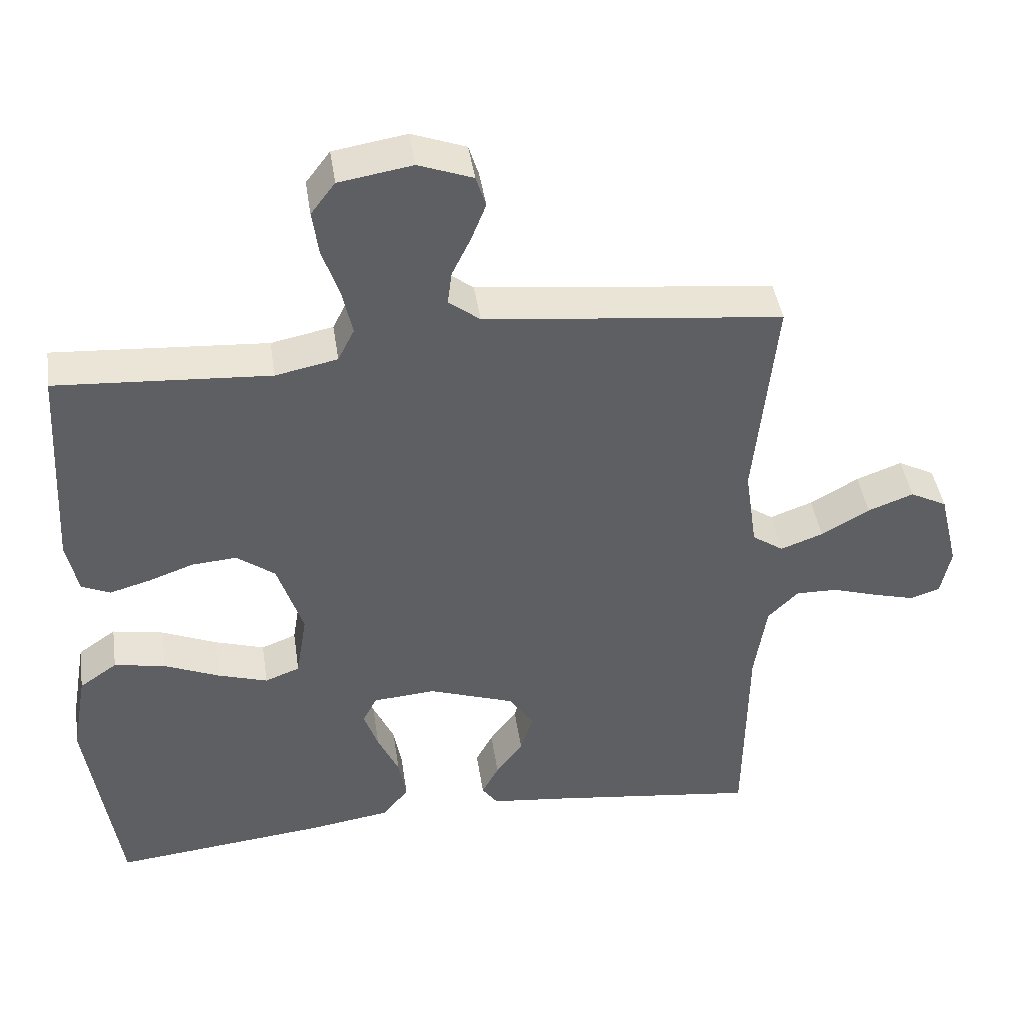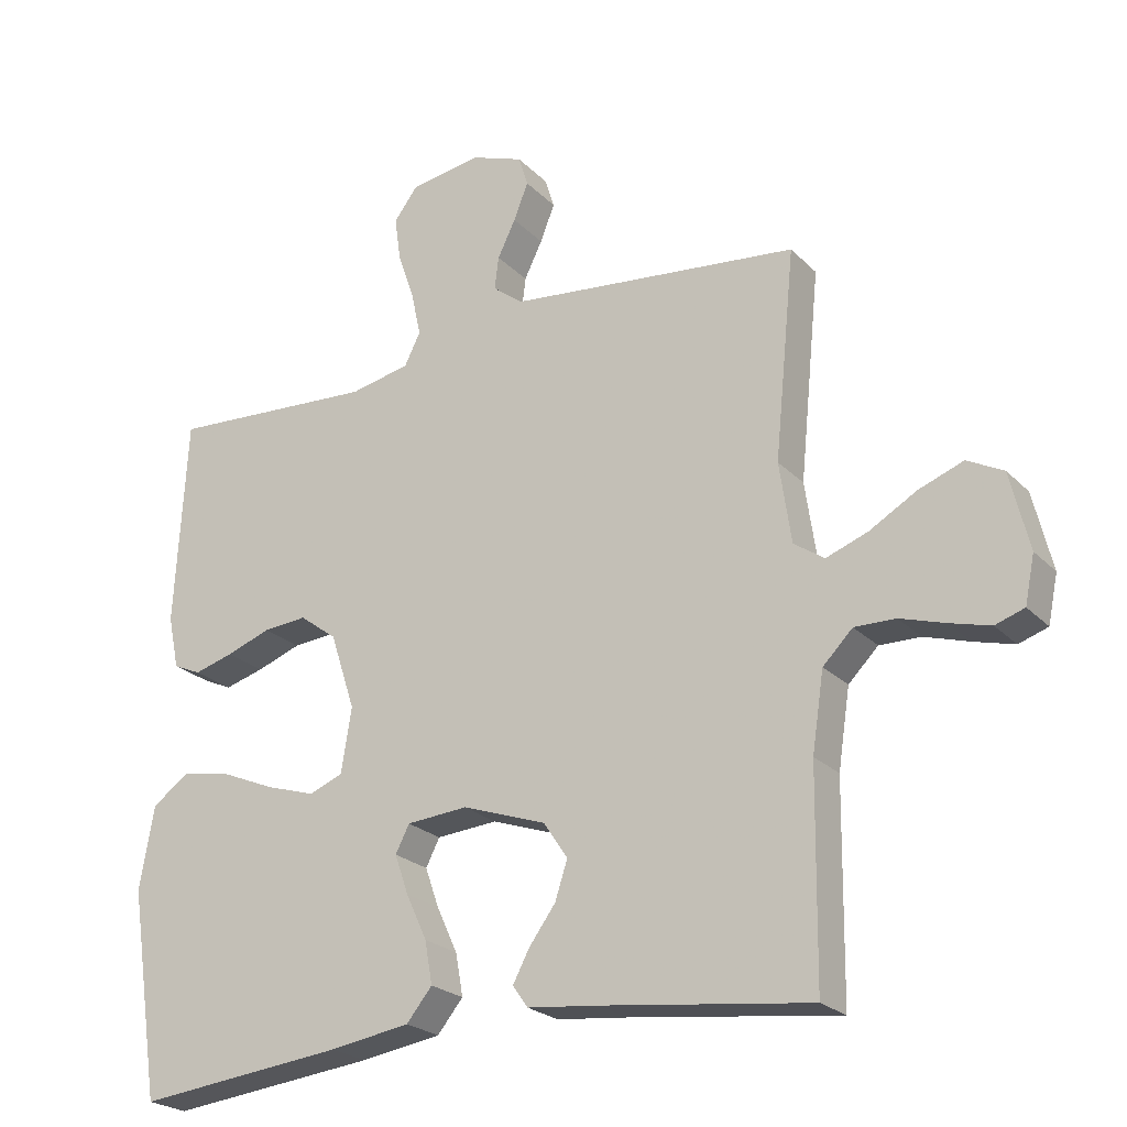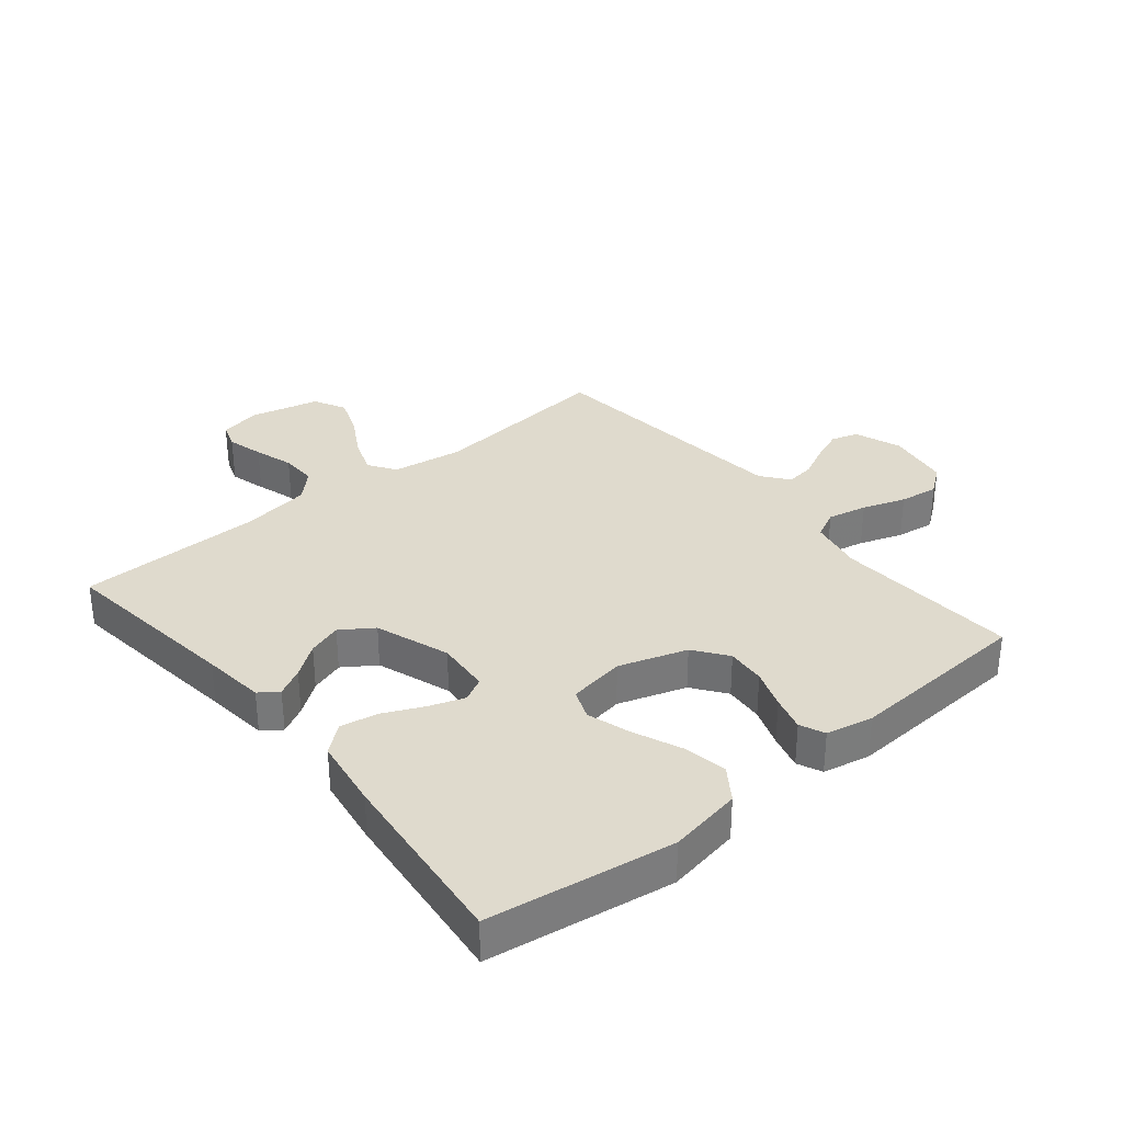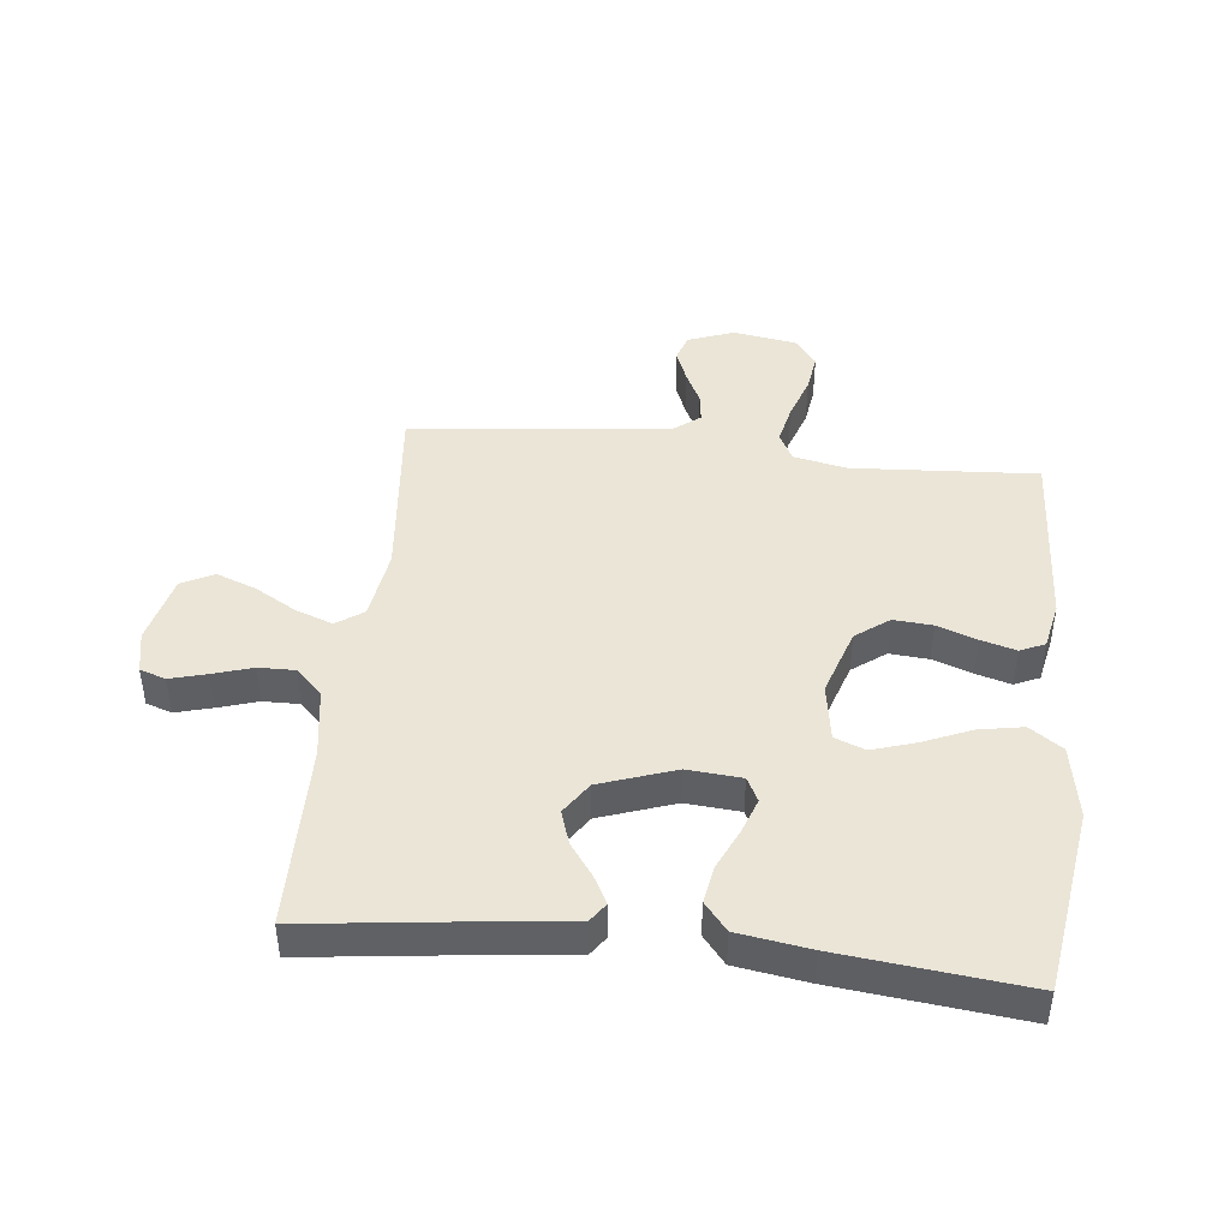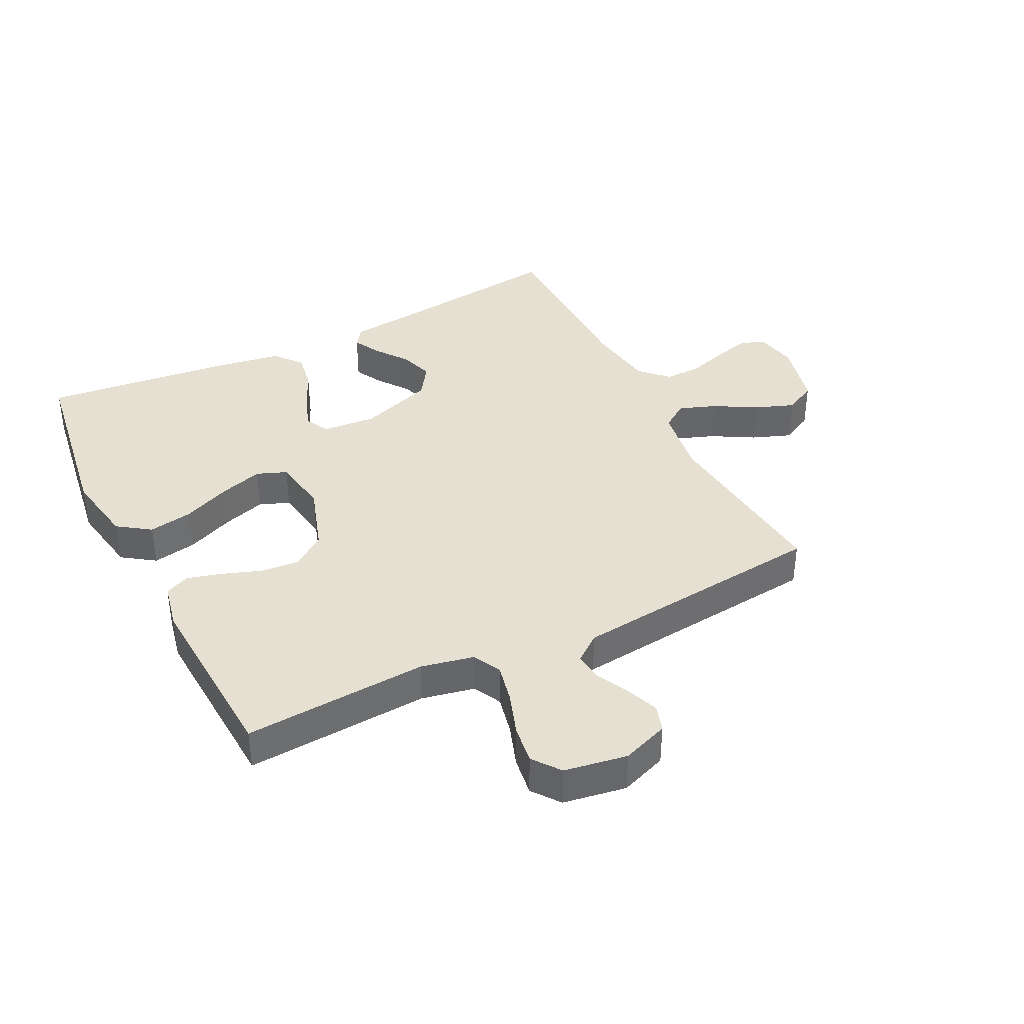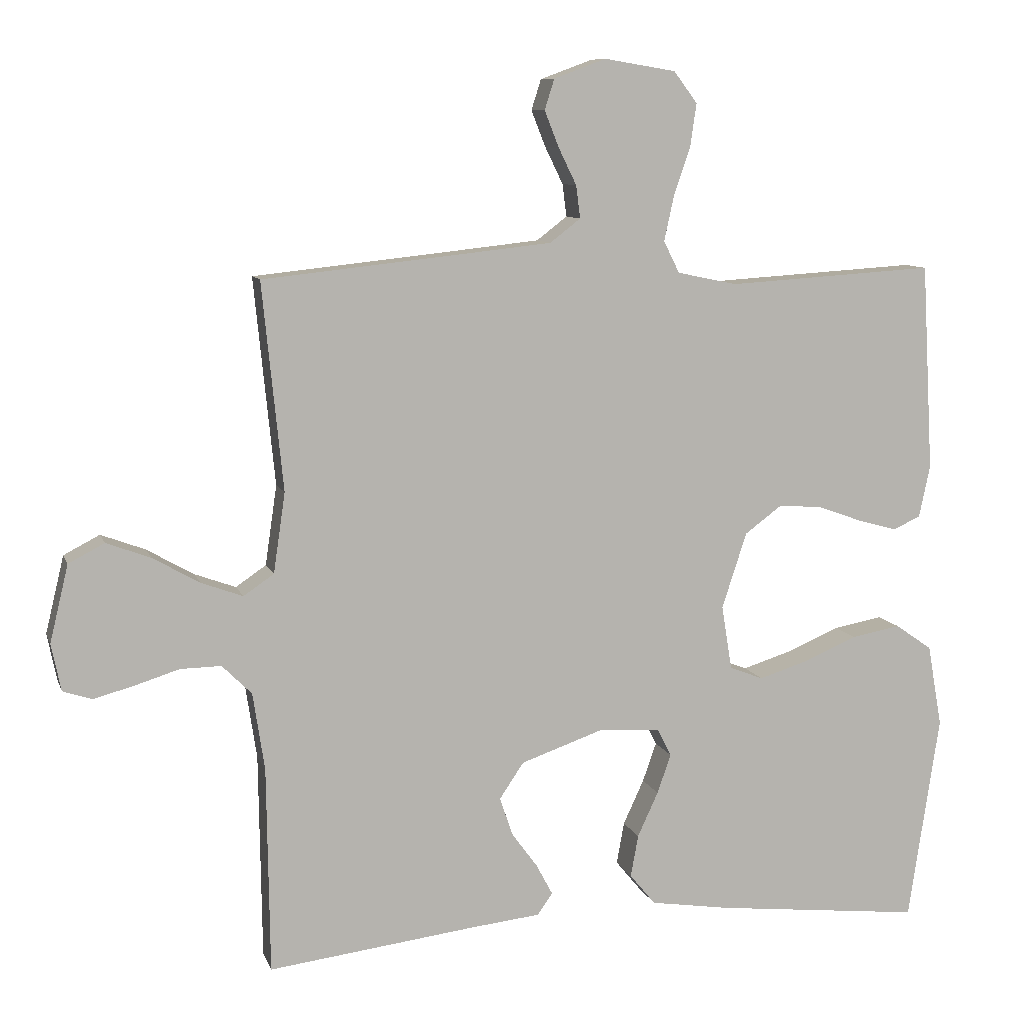
<metadata>
{"format":"obj","ext":"obj","renderer":"f3d","projection":"perspective","resolution":1024,"background":"white","views":[{"elev":43.1,"azim":-8.4,"up":"+Z"},{"elev":-23.4,"azim":32.0,"up":"+Z"},{"elev":32.9,"azim":-129.4,"up":"+Y"},{"elev":44.3,"azim":-173.8,"up":"+Y"},{"elev":38.5,"azim":-26.6,"up":"+Y"},{"elev":9.2,"azim":164.9,"up":"+Z"}]}
</metadata>
<code>
v 0.5 0.07 0.5
v 0.47 0.07 0.2
v 0.487 0.07 0.084
v 0.531 0.07 0.054
v 0.591 0.07 0.076
v 0.659 0.07 0.115
v 0.723 0.07 0.139
v 0.775 0.07 0.112
v 0.802 0.07 0
v 0.788 0.07 -0.068
v 0.746 0.07 -0.082
v 0.687 0.07 -0.066
v 0.623 0.07 -0.046
v 0.564 0.07 -0.045
v 0.521 0.07 -0.088
v 0.504 0.07 -0.2
v 0.5 0.07 -0.5
v 0.2 0.07 -0.463
v 0.098 0.07 -0.452
v 0.076 0.07 -0.421
v 0.1 0.07 -0.376
v 0.138 0.07 -0.324
v 0.156 0.07 -0.269
v 0.121 0.07 -0.217
v 0 0.07 -0.175
v -0.088 0.07 -0.182
v -0.108 0.07 -0.221
v -0.088 0.07 -0.278
v -0.058 0.07 -0.343
v -0.047 0.07 -0.404
v -0.084 0.07 -0.449
v -0.2 0.07 -0.467
v -0.5 0.07 -0.5
v -0.545 0.07 -0.2
v -0.524 0.07 -0.081
v -0.471 0.07 -0.044
v -0.399 0.07 -0.057
v -0.321 0.07 -0.09
v -0.251 0.07 -0.112
v -0.202 0.07 -0.093
v -0.187 0.07 0
v -0.223 0.07 0.11
v -0.277 0.07 0.15
v -0.34 0.07 0.145
v -0.404 0.07 0.122
v -0.461 0.07 0.106
v -0.501 0.07 0.124
v -0.517 0.07 0.2
v -0.5 0.07 0.5
v -0.2 0.07 0.481
v -0.113 0.07 0.499
v -0.09 0.07 0.545
v -0.104 0.07 0.609
v -0.128 0.07 0.679
v -0.137 0.07 0.742
v -0.103 0.07 0.787
v 0 0.07 0.804
v 0.076 0.07 0.776
v 0.09 0.07 0.732
v 0.069 0.07 0.679
v 0.043 0.07 0.626
v 0.037 0.07 0.579
v 0.081 0.07 0.545
v 0.2 0.07 0.532
v 0.5 0 0.5
v 0.47 0 0.2
v 0.487 0 0.084
v 0.531 0 0.054
v 0.591 0 0.076
v 0.659 0 0.115
v 0.723 0 0.139
v 0.775 0 0.112
v 0.802 0 0
v 0.788 0 -0.068
v 0.746 0 -0.082
v 0.687 0 -0.066
v 0.623 0 -0.046
v 0.564 0 -0.045
v 0.521 0 -0.088
v 0.504 0 -0.2
v 0.5 0 -0.5
v 0.2 0 -0.463
v 0.098 0 -0.452
v 0.076 0 -0.421
v 0.1 0 -0.376
v 0.138 0 -0.324
v 0.156 0 -0.269
v 0.121 0 -0.217
v 0 0 -0.175
v -0.088 0 -0.182
v -0.108 0 -0.221
v -0.088 0 -0.278
v -0.058 0 -0.343
v -0.047 0 -0.404
v -0.084 0 -0.449
v -0.2 0 -0.467
v -0.5 0 -0.5
v -0.545 0 -0.2
v -0.524 0 -0.081
v -0.471 0 -0.044
v -0.399 0 -0.057
v -0.321 0 -0.09
v -0.251 0 -0.112
v -0.202 0 -0.093
v -0.187 0 0
v -0.223 0 0.11
v -0.277 0 0.15
v -0.34 0 0.145
v -0.404 0 0.122
v -0.461 0 0.106
v -0.501 0 0.124
v -0.517 0 0.2
v -0.5 0 0.5
v -0.2 0 0.481
v -0.113 0 0.499
v -0.09 0 0.545
v -0.104 0 0.609
v -0.128 0 0.679
v -0.137 0 0.742
v -0.103 0 0.787
v 0 0 0.804
v 0.076 0 0.776
v 0.09 0 0.732
v 0.069 0 0.679
v 0.043 0 0.626
v 0.037 0 0.579
v 0.081 0 0.545
v 0.2 0 0.532
f 59 60 61
f 58 59 61
f 57 58 61
f 56 57 61
f 55 56 61
f 54 55 61
f 53 54 61
f 52 53 61 62
f 51 52 62 63
f 48 49 50
f 47 48 50
f 46 47 50
f 45 46 50
f 44 45 50
f 43 44 50 51
f 51 63 64
f 43 51 64
f 42 43 64
f 36 37 38
f 35 36 38
f 34 35 38
f 33 34 38
f 32 33 38
f 31 32 38
f 30 31 38
f 29 30 38
f 28 29 38
f 27 28 38 39
f 26 27 39 40
f 20 21 22
f 19 20 22
f 18 19 22
f 18 22 23
f 17 18 23
f 16 17 23
f 15 16 23 24
f 11 12 13
f 10 11 13
f 9 10 13
f 8 9 13
f 7 8 13
f 6 7 13
f 5 6 13
f 4 5 13 14
f 15 24 25
f 14 15 25
f 4 14 25
f 3 4 25
f 64 1 2
f 42 64 2
f 41 42 2
f 26 40 41
f 25 26 41
f 3 25 41
f 2 3 41
f 125 124 123
f 125 123 122
f 125 122 121
f 125 121 120
f 125 120 119
f 125 119 118
f 125 118 117
f 126 125 117 116
f 127 126 116 115
f 114 113 112
f 114 112 111
f 114 111 110
f 114 110 109
f 114 109 108
f 115 114 108 107
f 128 127 115
f 128 115 107
f 128 107 106
f 102 101 100
f 102 100 99
f 102 99 98
f 102 98 97
f 102 97 96
f 102 96 95
f 102 95 94
f 102 94 93
f 102 93 92
f 103 102 92 91
f 104 103 91 90
f 86 85 84
f 86 84 83
f 86 83 82
f 87 86 82
f 87 82 81
f 87 81 80
f 88 87 80 79
f 77 76 75
f 77 75 74
f 77 74 73
f 77 73 72
f 77 72 71
f 77 71 70
f 77 70 69
f 78 77 69 68
f 89 88 79
f 89 79 78
f 89 78 68
f 89 68 67
f 66 65 128
f 66 128 106
f 66 106 105
f 105 104 90
f 105 90 89
f 105 89 67
f 105 67 66
f 1 65 66 2
f 2 66 67 3
f 3 67 68 4
f 4 68 69 5
f 5 69 70 6
f 6 70 71 7
f 7 71 72 8
f 8 72 73 9
f 9 73 74 10
f 10 74 75 11
f 11 75 76 12
f 12 76 77 13
f 13 77 78 14
f 14 78 79 15
f 15 79 80 16
f 16 80 81 17
f 17 81 82 18
f 18 82 83 19
f 19 83 84 20
f 20 84 85 21
f 21 85 86 22
f 22 86 87 23
f 23 87 88 24
f 24 88 89 25
f 25 89 90 26
f 26 90 91 27
f 27 91 92 28
f 28 92 93 29
f 29 93 94 30
f 30 94 95 31
f 31 95 96 32
f 32 96 97 33
f 33 97 98 34
f 34 98 99 35
f 35 99 100 36
f 36 100 101 37
f 37 101 102 38
f 38 102 103 39
f 39 103 104 40
f 40 104 105 41
f 41 105 106 42
f 42 106 107 43
f 43 107 108 44
f 44 108 109 45
f 45 109 110 46
f 46 110 111 47
f 47 111 112 48
f 48 112 113 49
f 49 113 114 50
f 50 114 115 51
f 51 115 116 52
f 52 116 117 53
f 53 117 118 54
f 54 118 119 55
f 55 119 120 56
f 56 120 121 57
f 57 121 122 58
f 58 122 123 59
f 59 123 124 60
f 60 124 125 61
f 61 125 126 62
f 62 126 127 63
f 63 127 128 64
f 64 128 65 1

</code>
